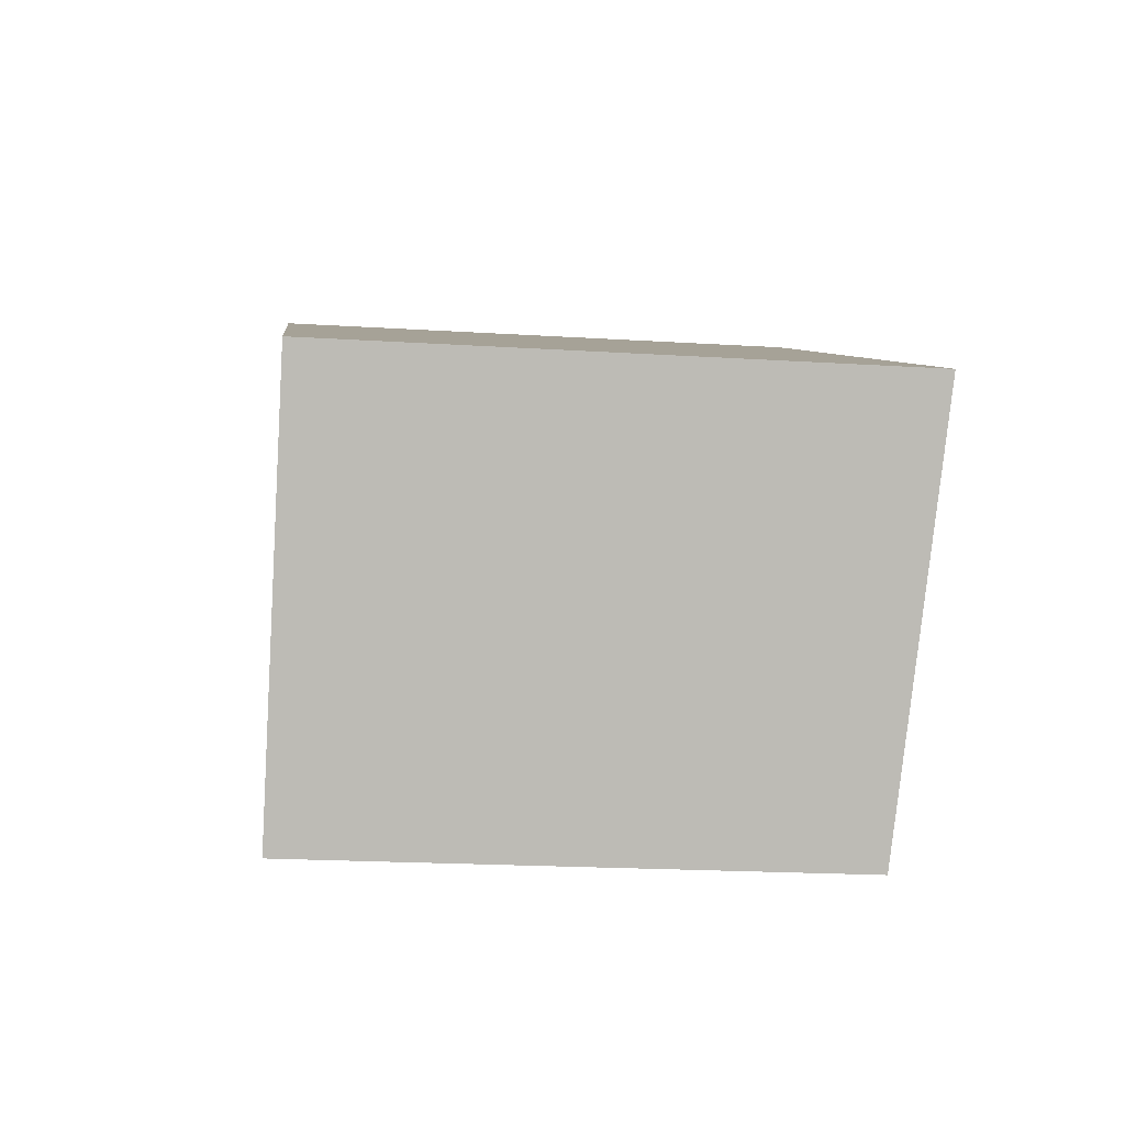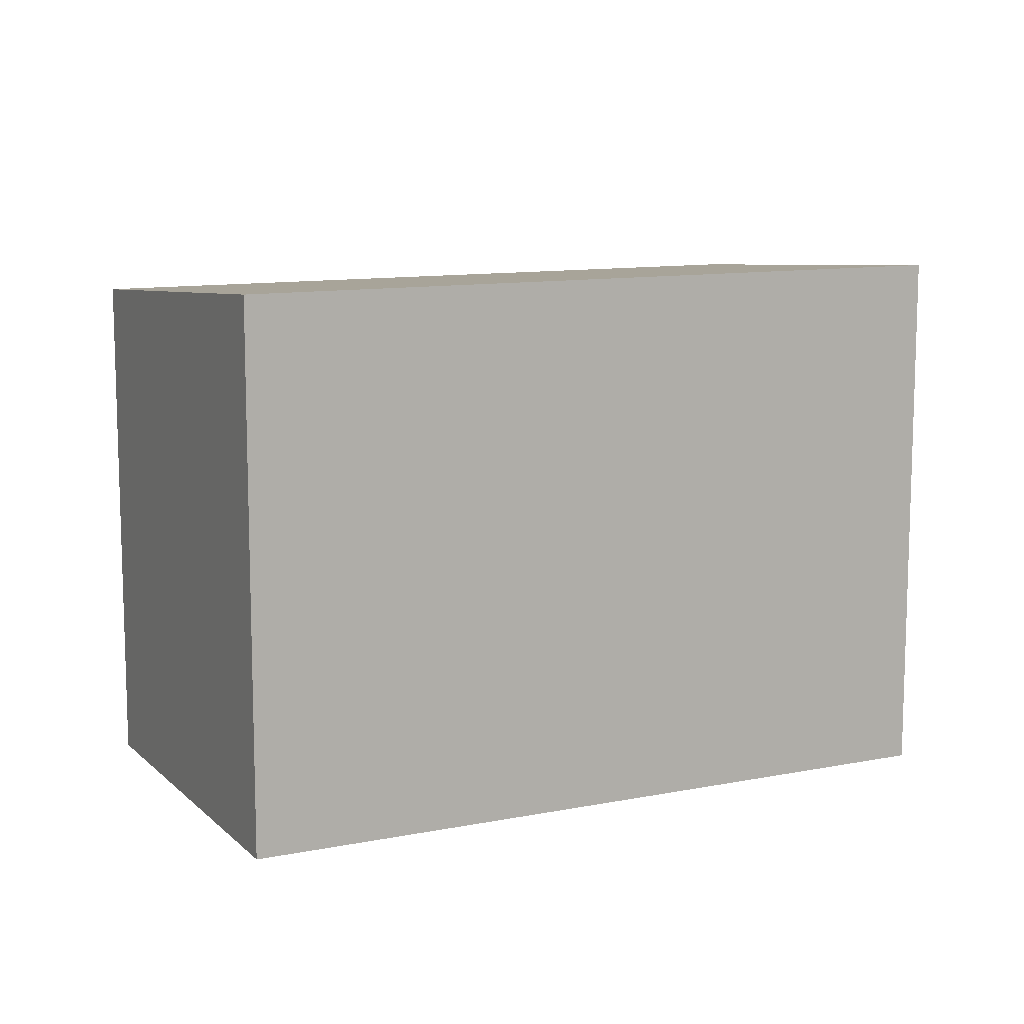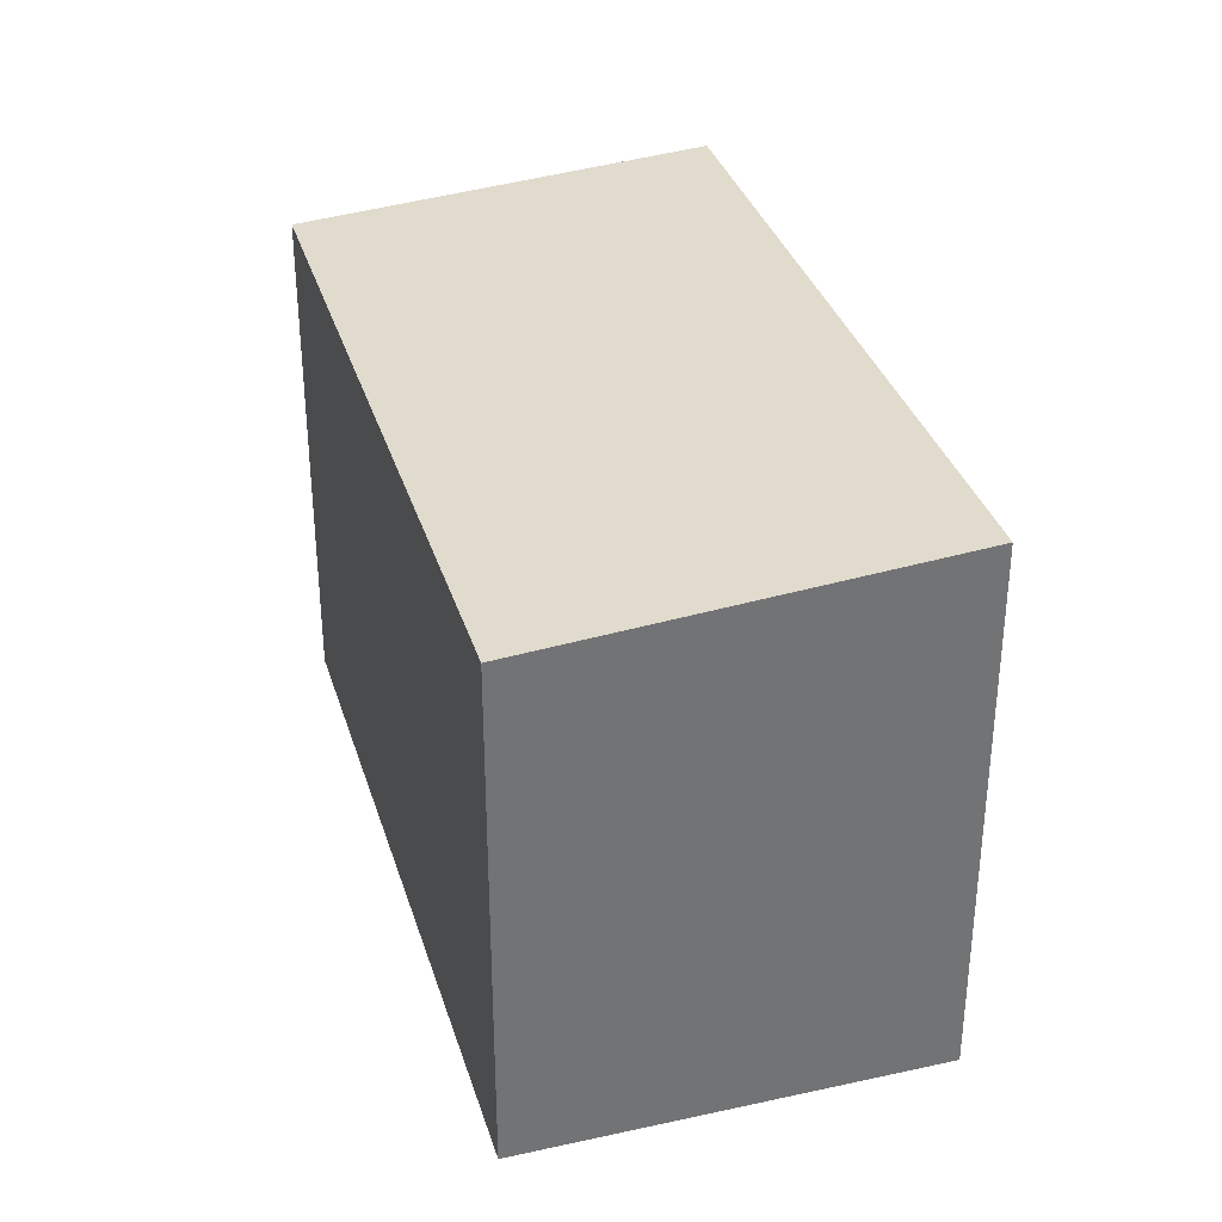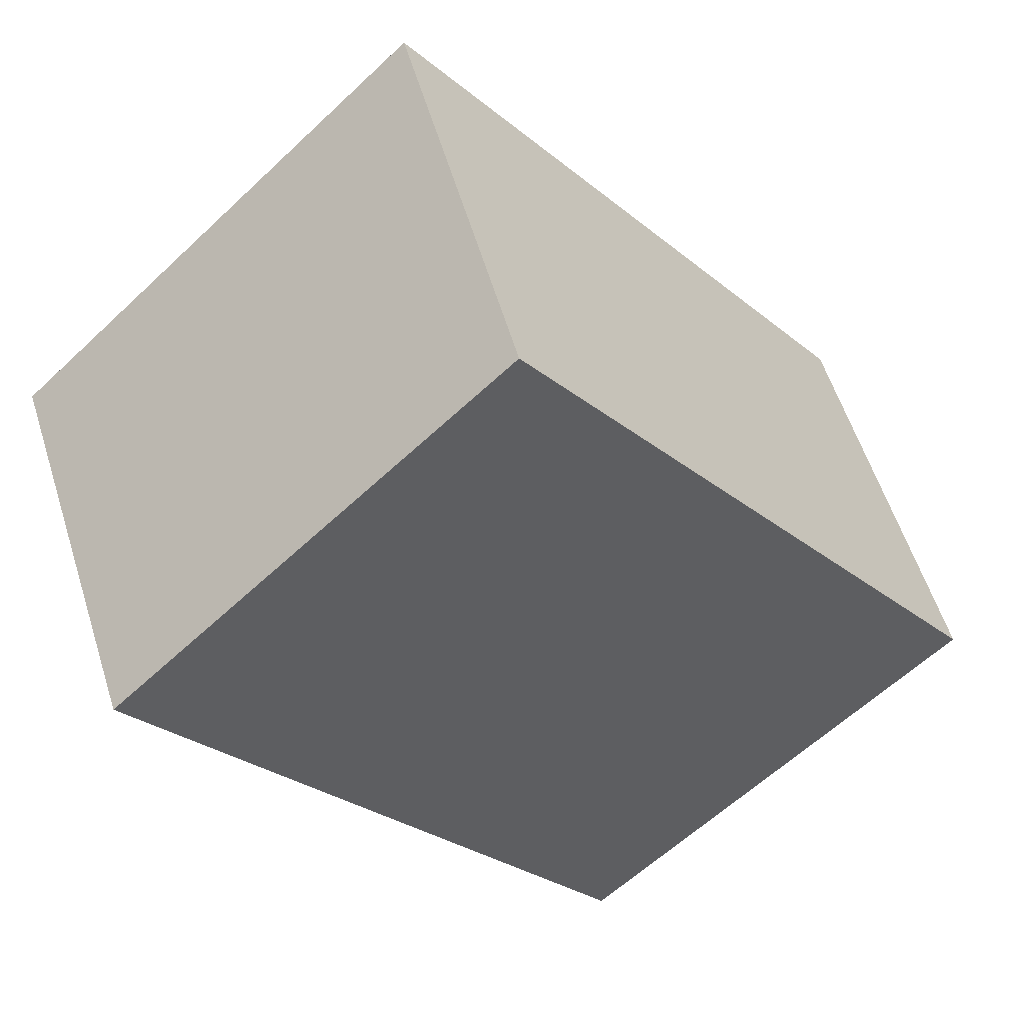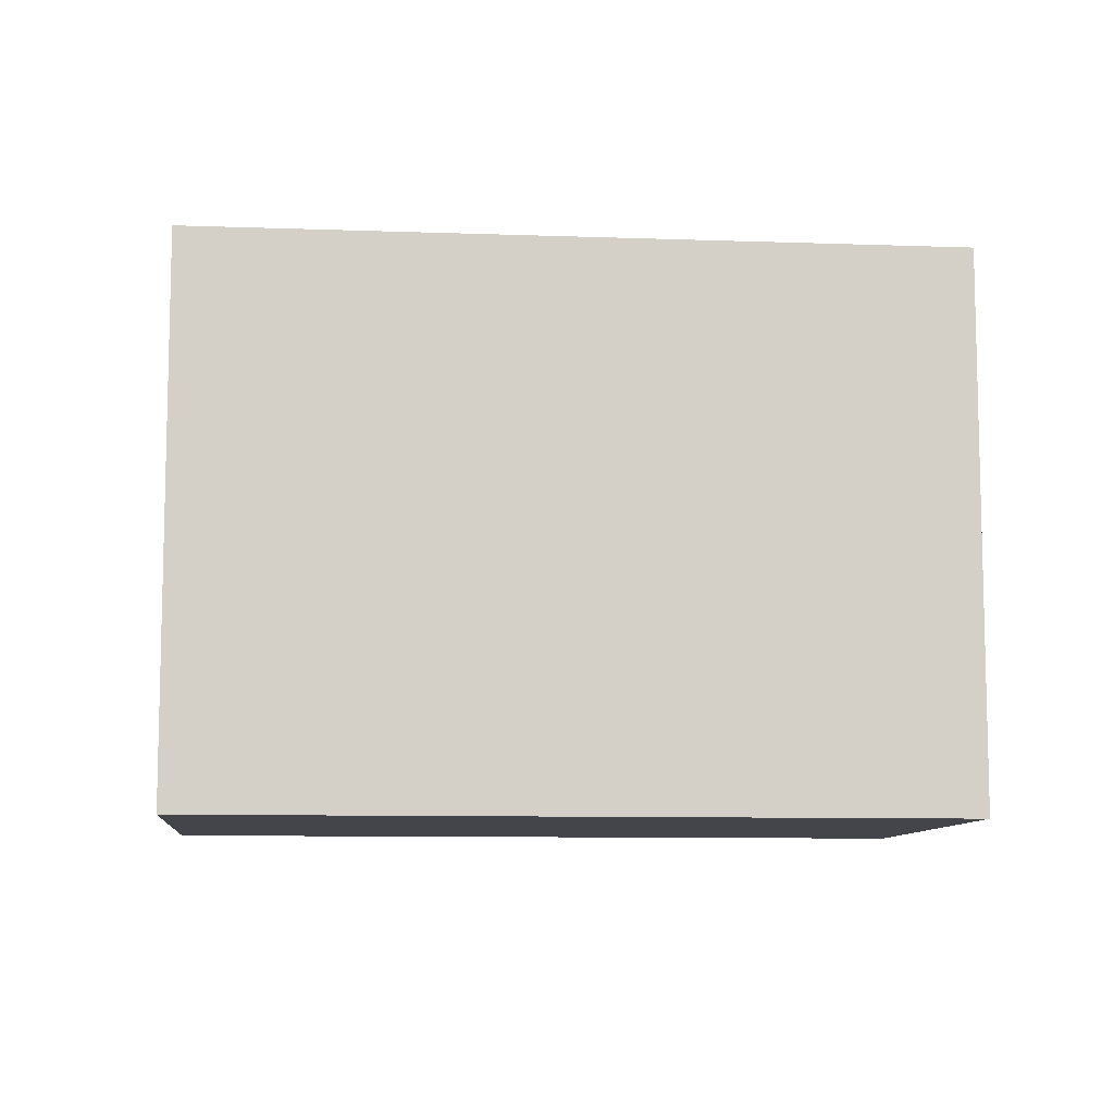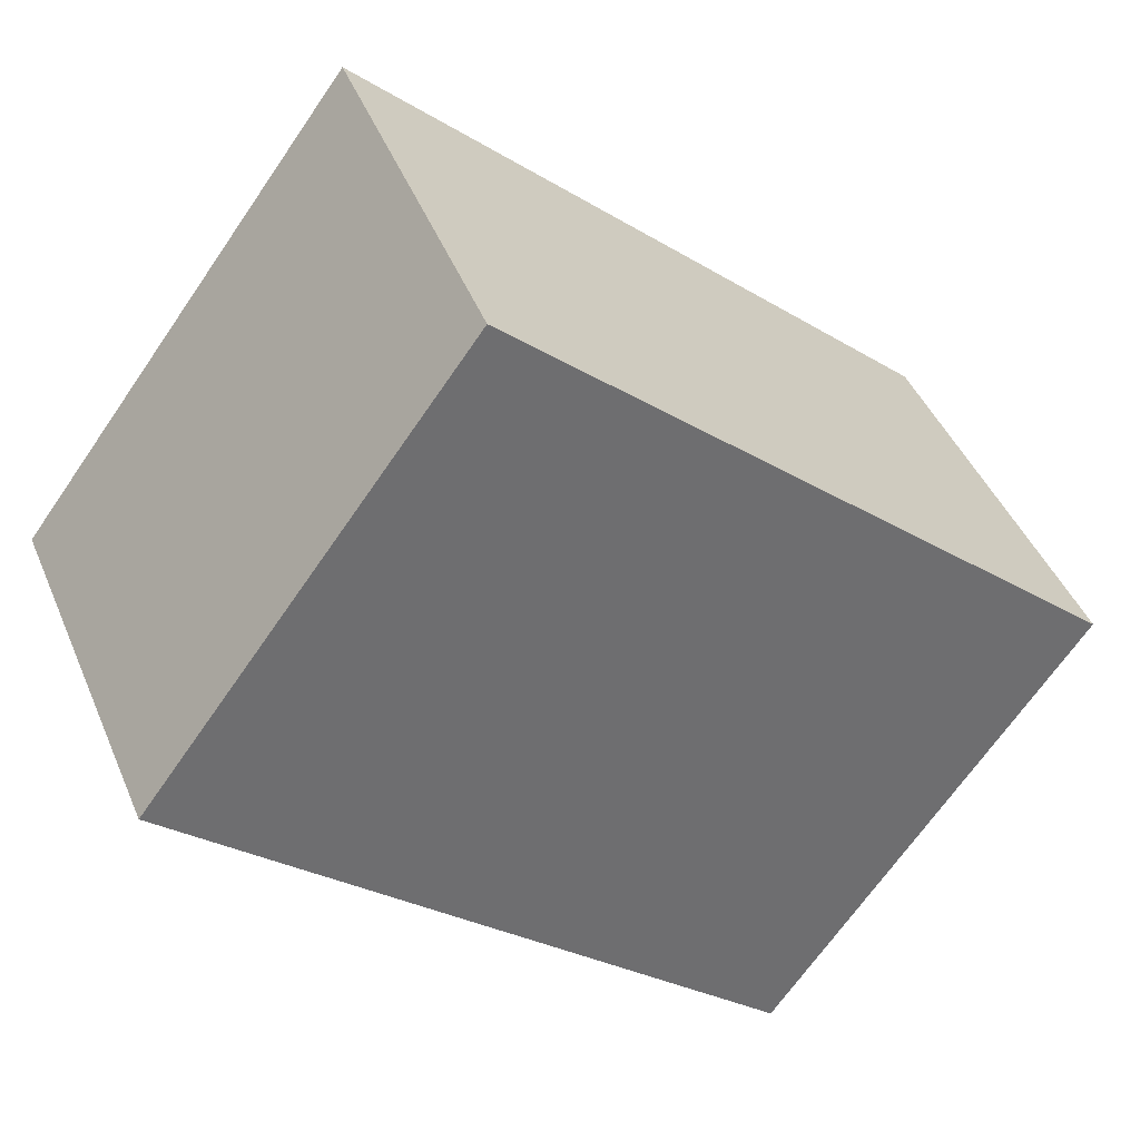
<metadata>
{"format":"obj","ext":"obj","renderer":"f3d","projection":"perspective","resolution":1024,"background":"white","views":[{"elev":-20.3,"azim":-96.5,"up":"+Y"},{"elev":10.9,"azim":180.0,"up":"+Z"},{"elev":34.3,"azim":100.1,"up":"+Z"},{"elev":-61.0,"azim":-46.3,"up":"+Y"},{"elev":-9.2,"azim":-159.2,"up":"+Z"},{"elev":-68.9,"azim":-34.7,"up":"+Y"}]}
</metadata>
<code>
v -1661 -2478 2.17
v -1659 -2477 2.167
v -1658 -2478 2.053
v -1661 -2479 2.055
v -1659 -2477 2.167
v -1661 -2478 2.17
v -1661 -2478 0
v -1659 -2477 0
v -1658 -2478 2.053
v -1659 -2477 2.167
v -1659 -2477 0
v -1658 -2478 0
v -1661 -2479 2.055
v -1658 -2478 2.053
v -1658 -2478 0
v -1661 -2479 4.441e-16
v -1661 -2478 2.17
v -1661 -2479 2.055
v -1661 -2479 4.441e-16
v -1661 -2478 0
v -1661 -2478 0
v -1659 -2477 0
v -1658 -2478 0
v -1661 -2479 0
f 2 3 4 1
f 6 7 8 5
f 10 11 12 9
f 14 15 16 13
f 18 19 20 17
f 22 23 24 21

</code>
